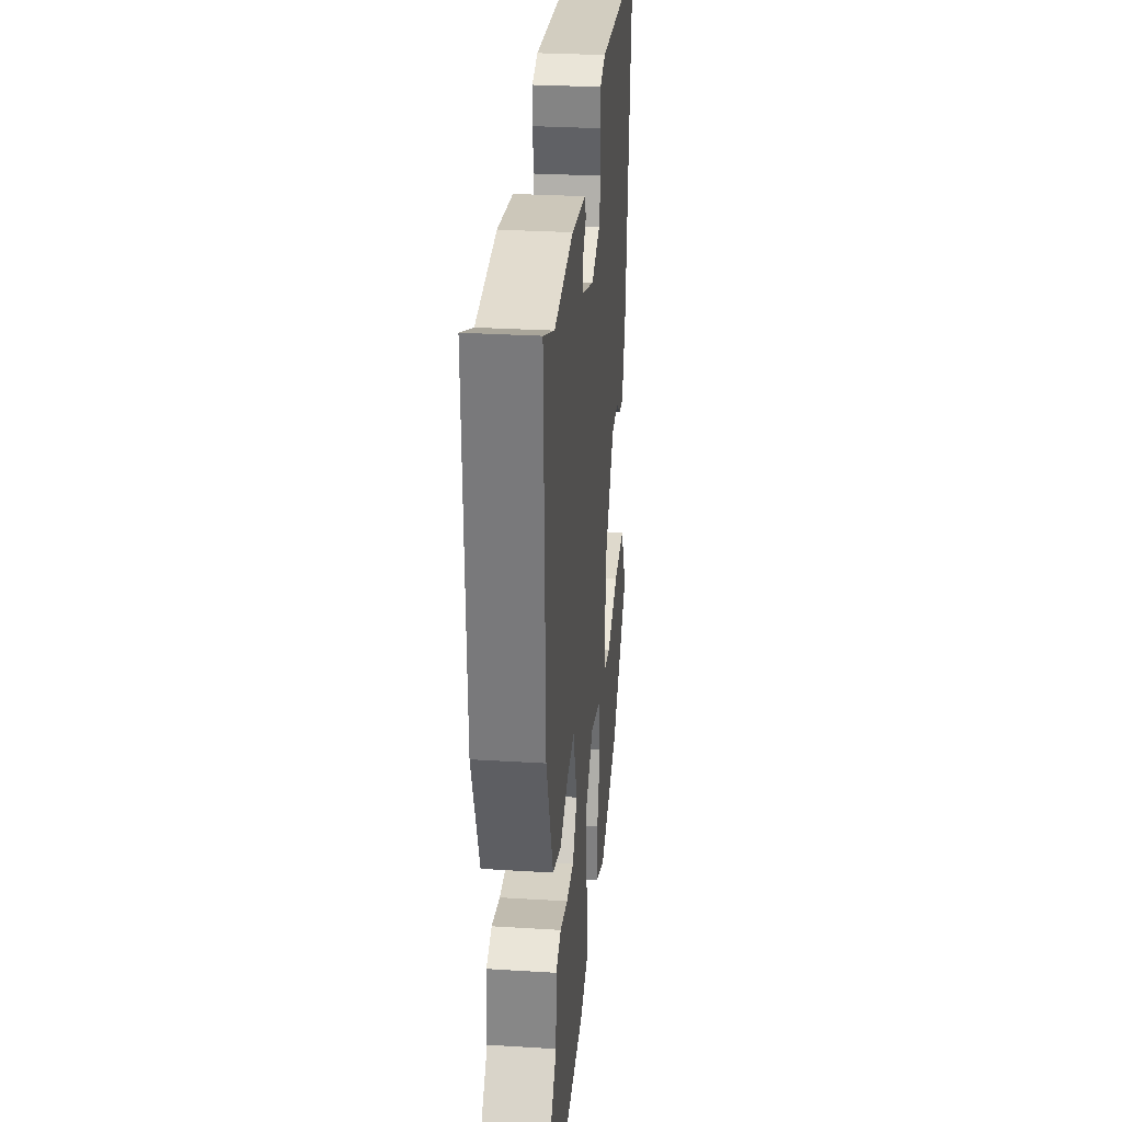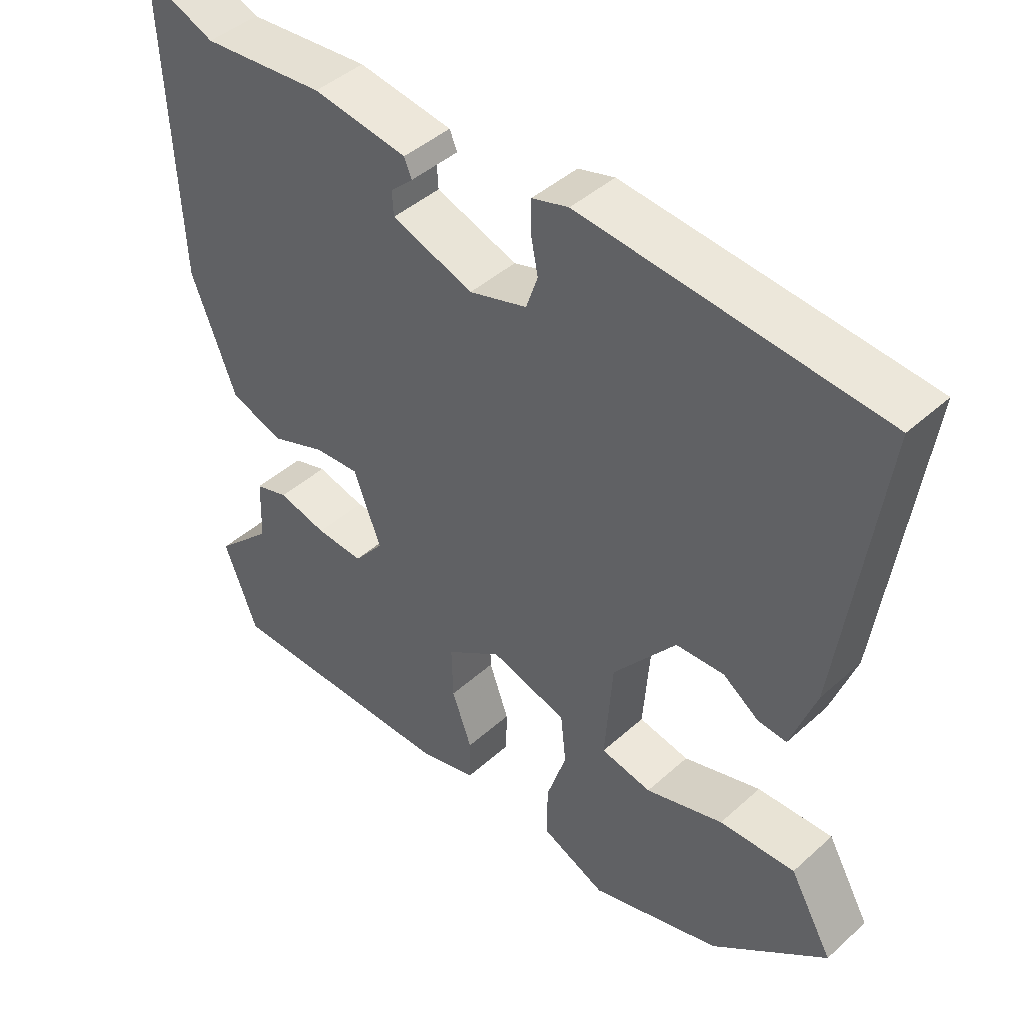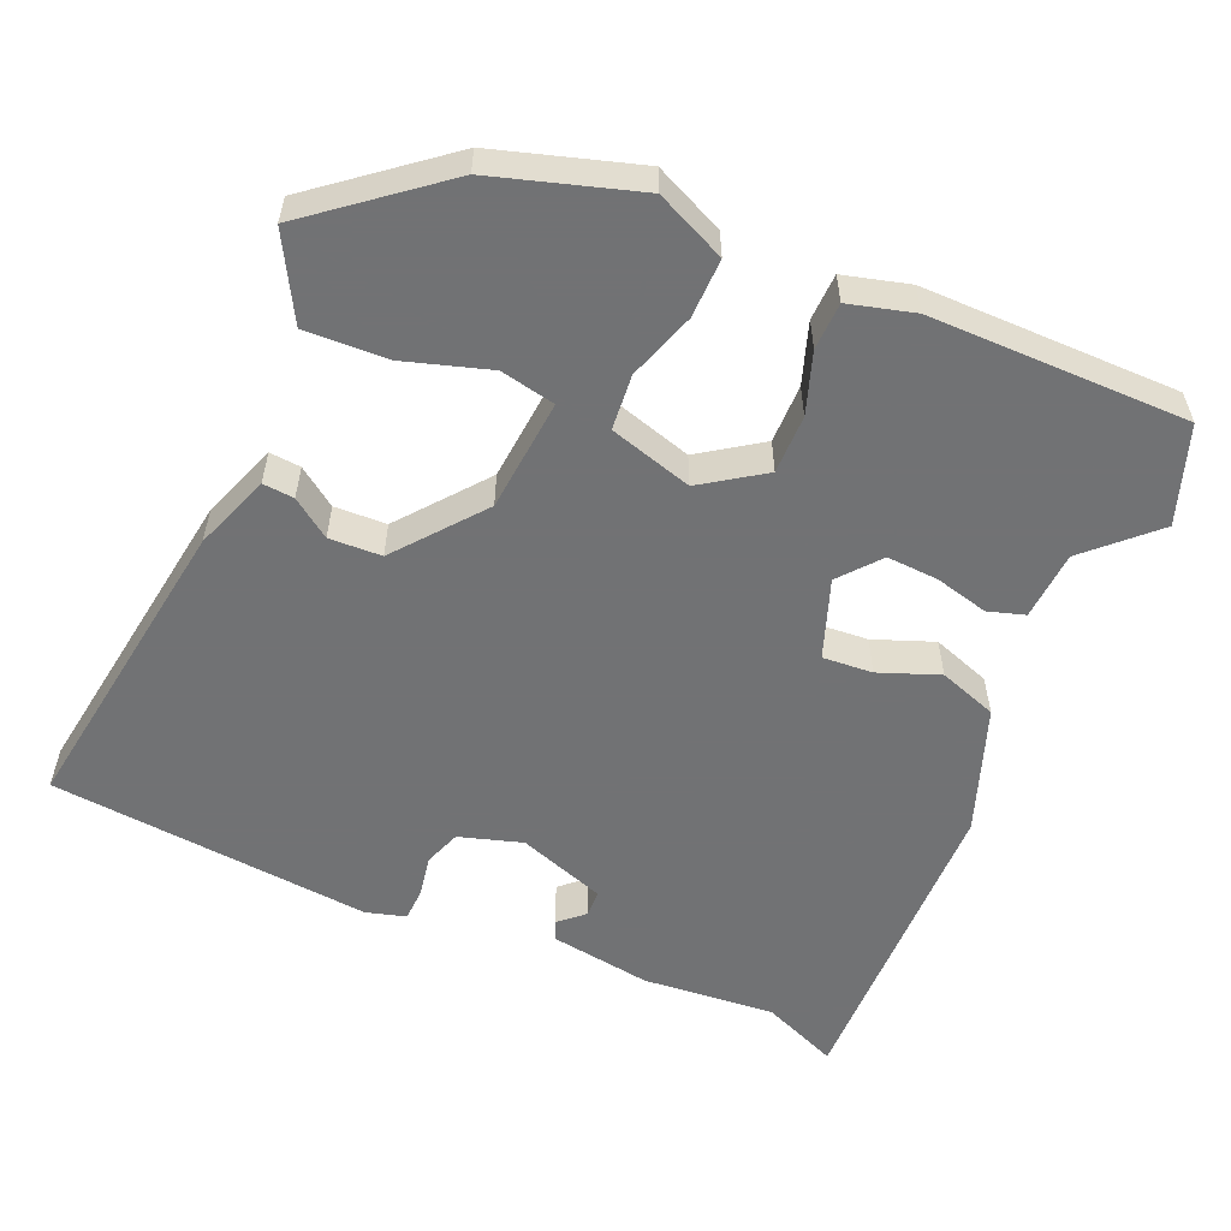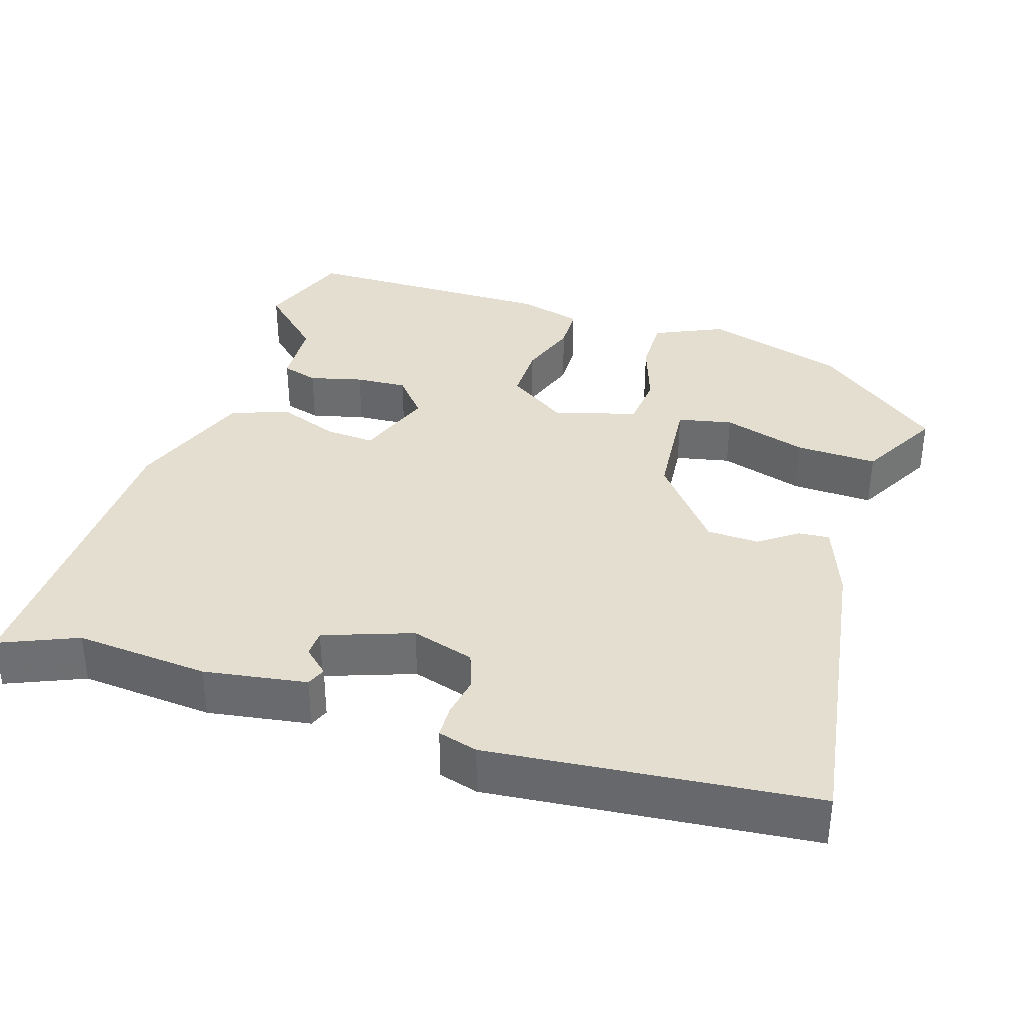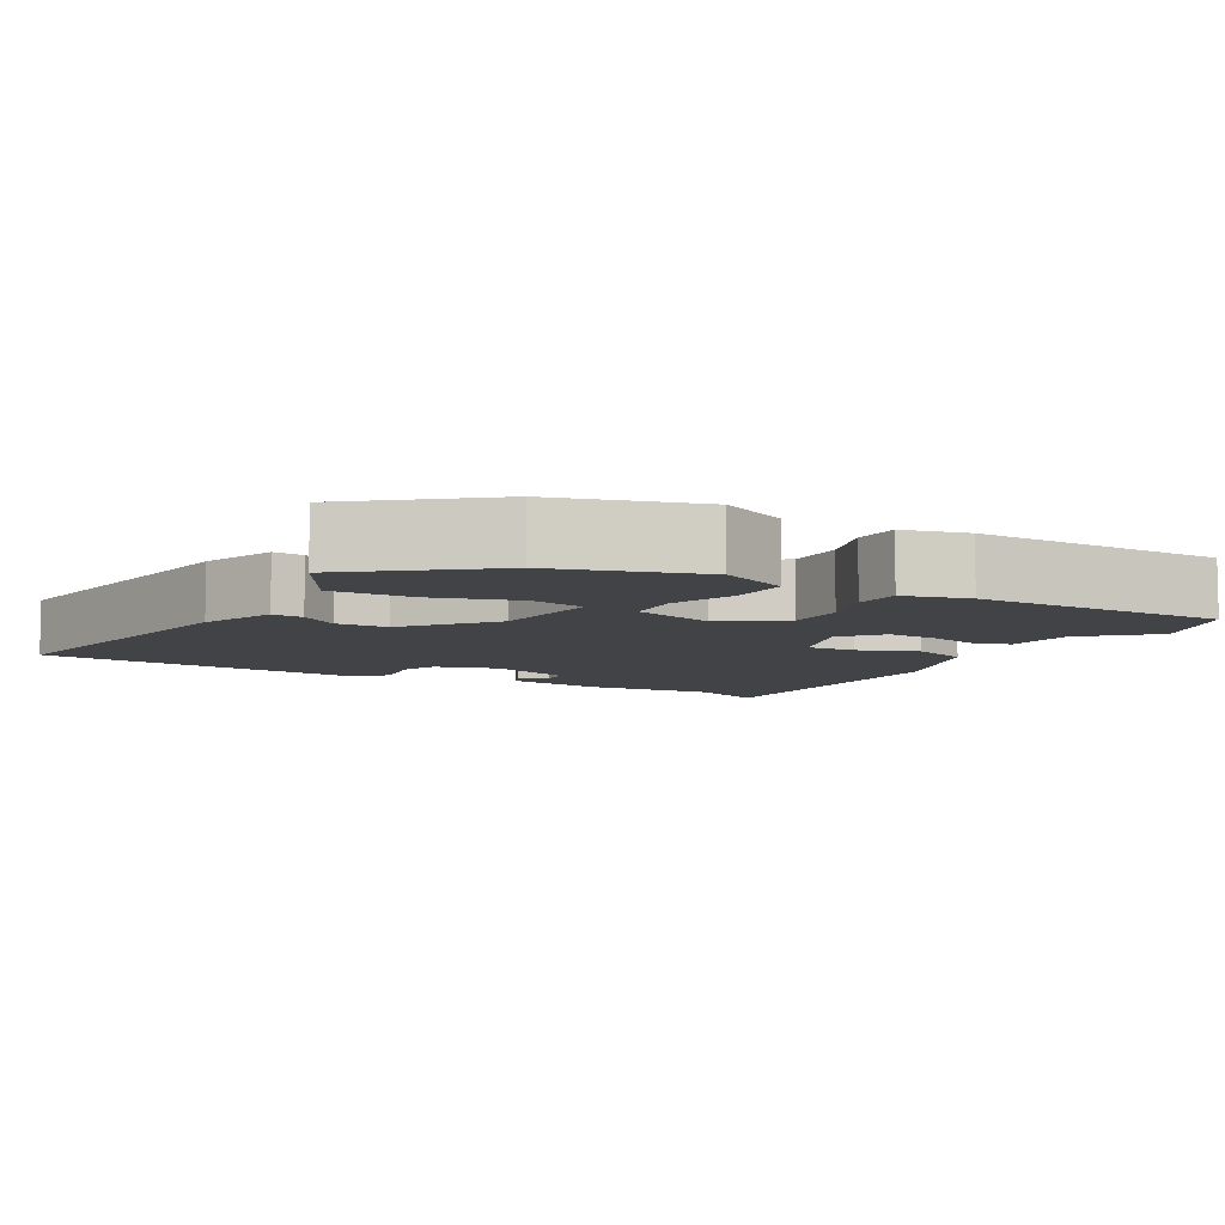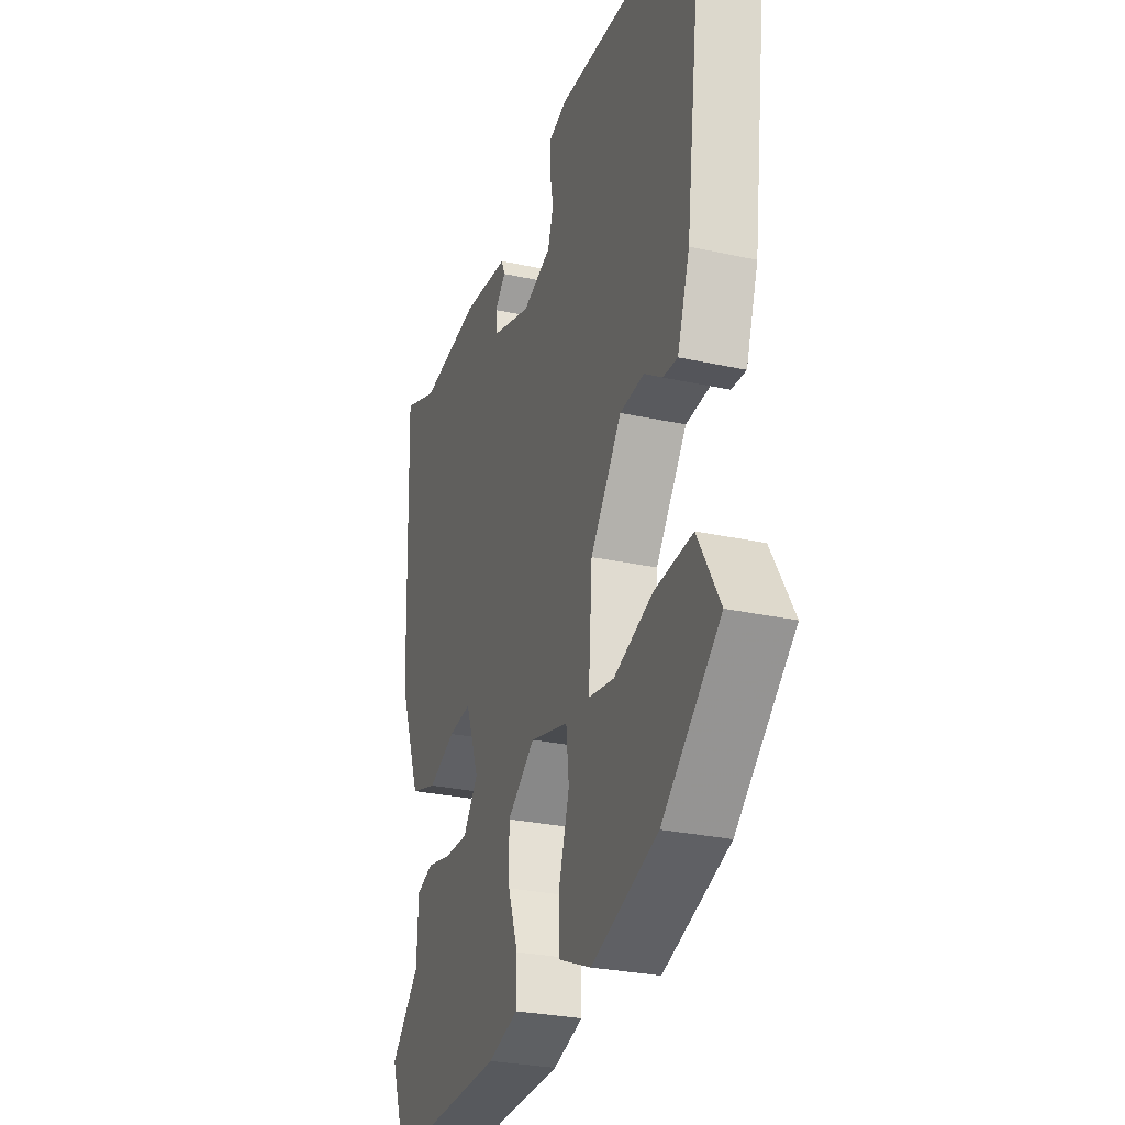
<metadata>
{"format":"obj","ext":"obj","renderer":"f3d","projection":"perspective","resolution":1024,"background":"white","views":[{"elev":29.2,"azim":-84.8,"up":"+Z"},{"elev":44.5,"azim":43.9,"up":"+Z"},{"elev":-55.6,"azim":155.7,"up":"+Y"},{"elev":35.7,"azim":16.6,"up":"+Y"},{"elev":-7.4,"azim":149.0,"up":"+Y"},{"elev":-28.7,"azim":71.8,"up":"+Z"}]}
</metadata>
<code>
v -0.562 0.07 0.525
v -0.458 0.07 0.483
v -0.279 0.07 0.501
v -0.141 0.07 0.482
v -0.13 0.07 0.456
v -0.163 0.07 0.425
v -0.161 0.07 0.389
v -0.042 0.07 0.349
v 0.042 0.07 0.376
v 0.059 0.07 0.426
v 0.048 0.07 0.482
v 0.049 0.07 0.526
v 0.102 0.07 0.542
v 0.535 0.07 0.507
v 0.479 0.07 0.086
v 0.443 0.07 -0.017
v 0.401 0.07 -0.014
v 0.349 0.07 0.022
v 0.279 0.07 0.018
v 0.188 0.07 -0.099
v 0.177 0.07 -0.251
v 0.251 0.07 -0.265
v 0.364 0.07 -0.228
v 0.474 0.07 -0.222
v 0.537 0.07 -0.332
v 0.37 0.07 -0.47
v 0.179 0.07 -0.532
v 0.085 0.07 -0.491
v 0.085 0.07 -0.412
v 0.114 0.07 -0.321
v 0.106 0.07 -0.247
v -0.006 0.07 -0.216
v -0.087 0.07 -0.273
v -0.085 0.07 -0.352
v -0.056 0.07 -0.433
v -0.057 0.07 -0.496
v -0.144 0.07 -0.521
v -0.49 0.07 -0.526
v -0.539 0.07 -0.397
v -0.453 0.07 -0.312
v -0.449 0.07 -0.219
v -0.4 0.07 -0.203
v -0.328 0.07 -0.22
v -0.258 0.07 -0.223
v -0.214 0.07 -0.168
v -0.254 0.07 -0.063
v -0.321 0.07 -0.069
v -0.401 0.07 -0.101
v -0.48 0.07 -0.075
v -0.545 0.07 0.093
v -0.562 0 0.525
v -0.458 0 0.483
v -0.279 0 0.501
v -0.141 0 0.482
v -0.13 0 0.456
v -0.163 0 0.425
v -0.161 0 0.389
v -0.042 0 0.349
v 0.042 0 0.376
v 0.059 0 0.426
v 0.048 0 0.482
v 0.049 0 0.526
v 0.102 0 0.542
v 0.535 0 0.507
v 0.479 0 0.086
v 0.443 0 -0.017
v 0.401 0 -0.014
v 0.349 0 0.022
v 0.279 0 0.018
v 0.188 0 -0.099
v 0.177 0 -0.251
v 0.251 0 -0.265
v 0.364 0 -0.228
v 0.474 0 -0.222
v 0.537 0 -0.332
v 0.37 0 -0.47
v 0.179 0 -0.532
v 0.085 0 -0.491
v 0.085 0 -0.412
v 0.114 0 -0.321
v 0.106 0 -0.247
v -0.006 0 -0.216
v -0.087 0 -0.273
v -0.085 0 -0.352
v -0.056 0 -0.433
v -0.057 0 -0.496
v -0.144 0 -0.521
v -0.49 0 -0.526
v -0.539 0 -0.397
v -0.453 0 -0.312
v -0.449 0 -0.219
v -0.4 0 -0.203
v -0.328 0 -0.22
v -0.258 0 -0.223
v -0.214 0 -0.168
v -0.254 0 -0.063
v -0.321 0 -0.069
v -0.401 0 -0.101
v -0.48 0 -0.075
v -0.545 0 0.093
f 47 48 49 50
f 46 47 50 1
f 40 41 42 43
f 40 43 44
f 39 40 44
f 38 39 44
f 37 38 44 45
f 34 35 36 37
f 33 34 37 45
f 27 28 29 30
f 27 30 31
f 26 27 31
f 25 26 31
f 22 23 24 25
f 21 22 25 31
f 20 21 31 32
f 15 16 17 18
f 15 18 19
f 14 15 19
f 10 11 12 13
f 9 10 13 14
f 8 9 14 19
f 3 4 5 6
f 2 3 6 7
f 46 1 2
f 32 33 45 46
f 19 20 32 46
f 8 19 46
f 2 7 8 46
f 100 99 98 97
f 51 100 97 96
f 93 92 91 90
f 94 93 90
f 94 90 89
f 94 89 88
f 95 94 88 87
f 87 86 85 84
f 95 87 84 83
f 80 79 78 77
f 81 80 77
f 81 77 76
f 81 76 75
f 75 74 73 72
f 81 75 72 71
f 82 81 71 70
f 68 67 66 65
f 69 68 65
f 69 65 64
f 63 62 61 60
f 64 63 60 59
f 69 64 59 58
f 56 55 54 53
f 57 56 53 52
f 52 51 96
f 96 95 83 82
f 96 82 70 69
f 96 69 58
f 96 58 57 52
f 1 51 52 2
f 2 52 53 3
f 3 53 54 4
f 4 54 55 5
f 5 55 56 6
f 6 56 57 7
f 7 57 58 8
f 8 58 59 9
f 9 59 60 10
f 10 60 61 11
f 11 61 62 12
f 12 62 63 13
f 13 63 64 14
f 14 64 65 15
f 15 65 66 16
f 16 66 67 17
f 17 67 68 18
f 18 68 69 19
f 19 69 70 20
f 20 70 71 21
f 21 71 72 22
f 22 72 73 23
f 23 73 74 24
f 24 74 75 25
f 25 75 76 26
f 26 76 77 27
f 27 77 78 28
f 28 78 79 29
f 29 79 80 30
f 30 80 81 31
f 31 81 82 32
f 32 82 83 33
f 33 83 84 34
f 34 84 85 35
f 35 85 86 36
f 36 86 87 37
f 37 87 88 38
f 38 88 89 39
f 39 89 90 40
f 40 90 91 41
f 41 91 92 42
f 42 92 93 43
f 43 93 94 44
f 44 94 95 45
f 45 95 96 46
f 46 96 97 47
f 47 97 98 48
f 48 98 99 49
f 49 99 100 50
f 50 100 51 1

</code>
